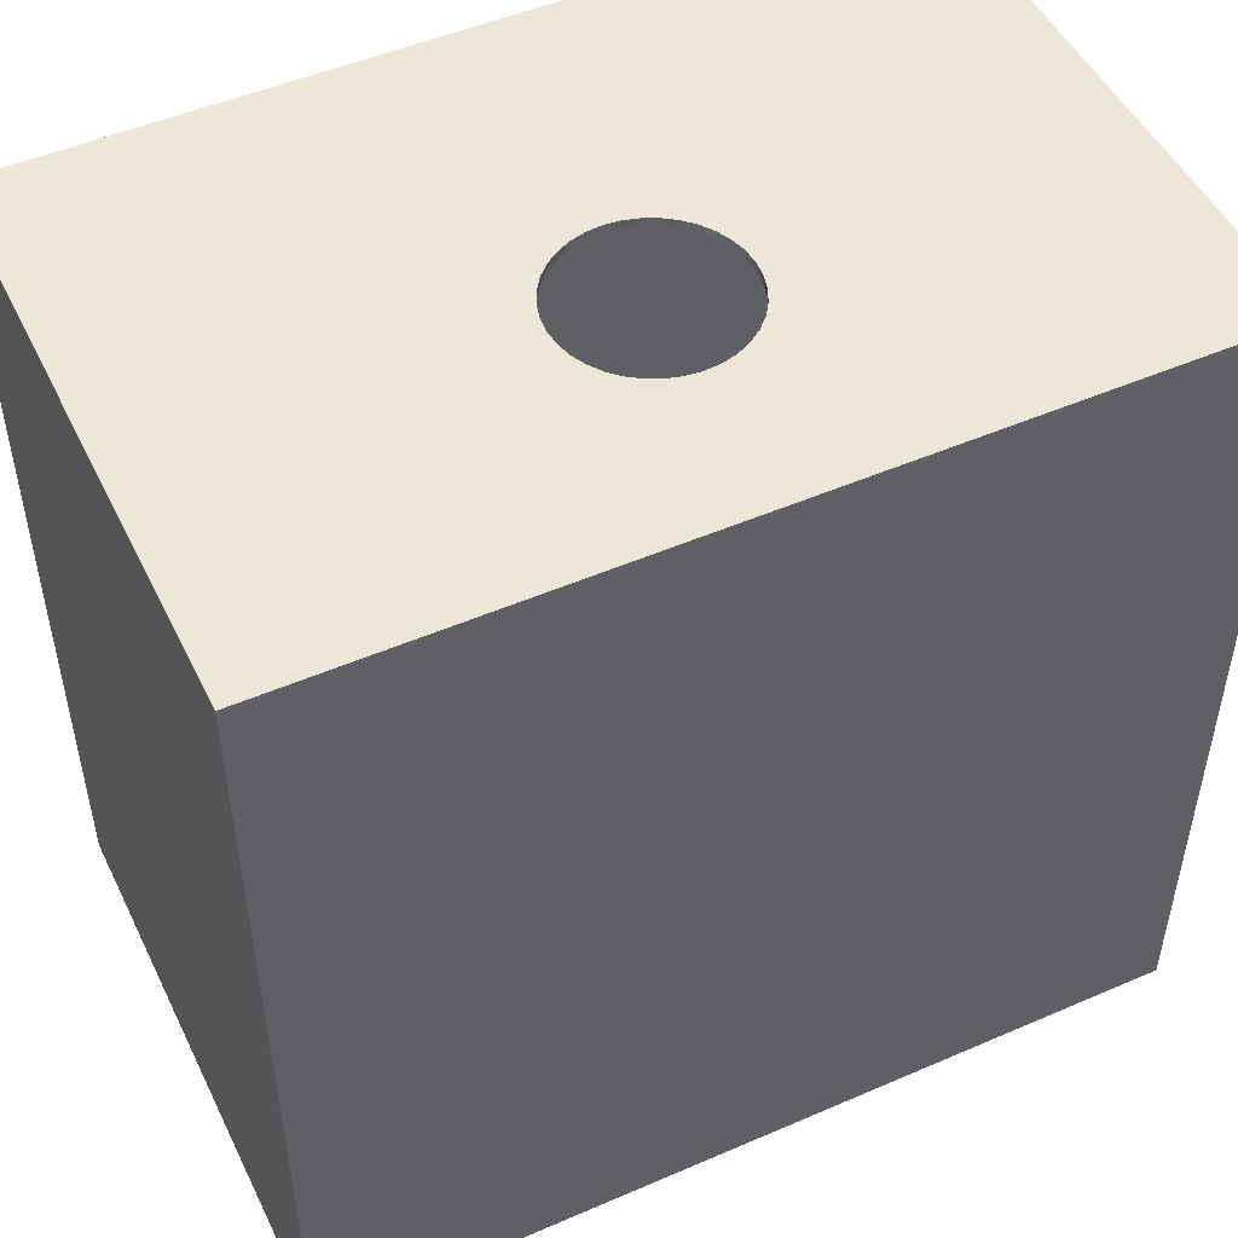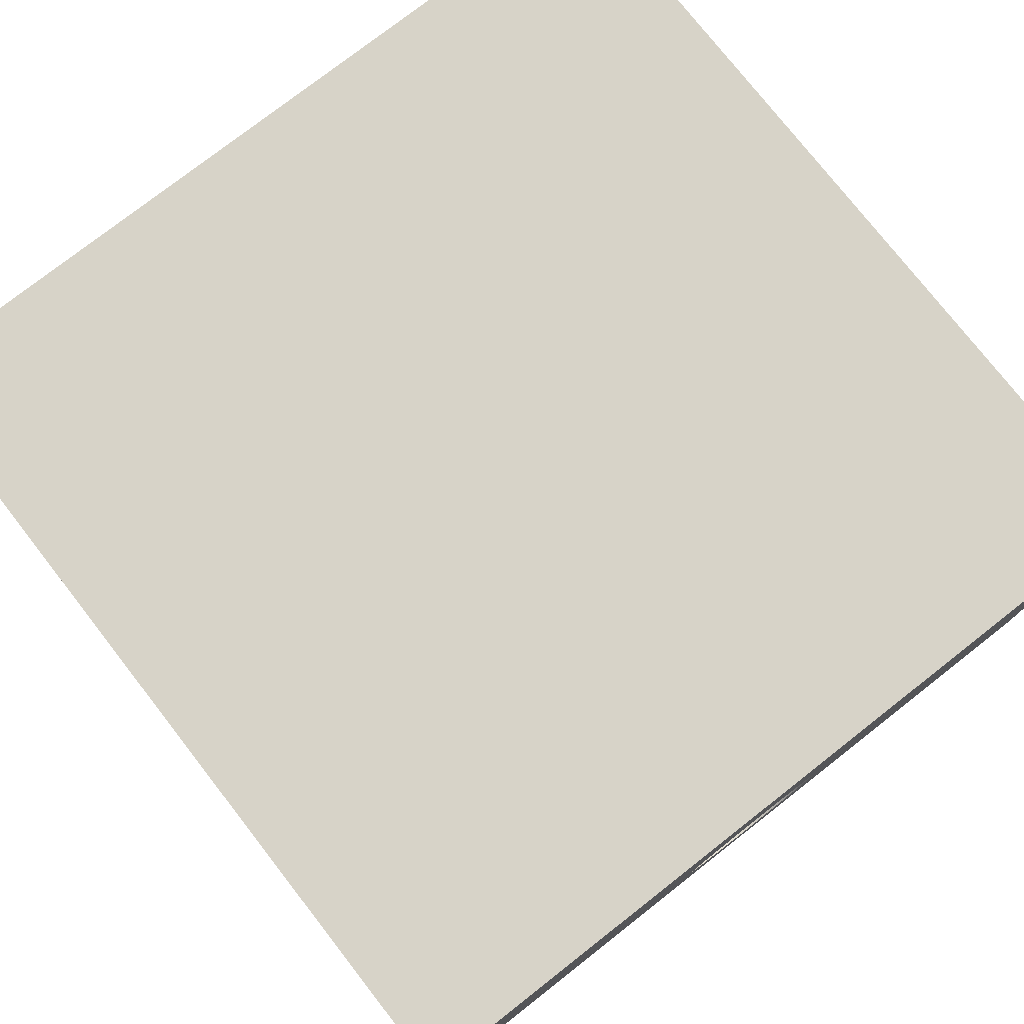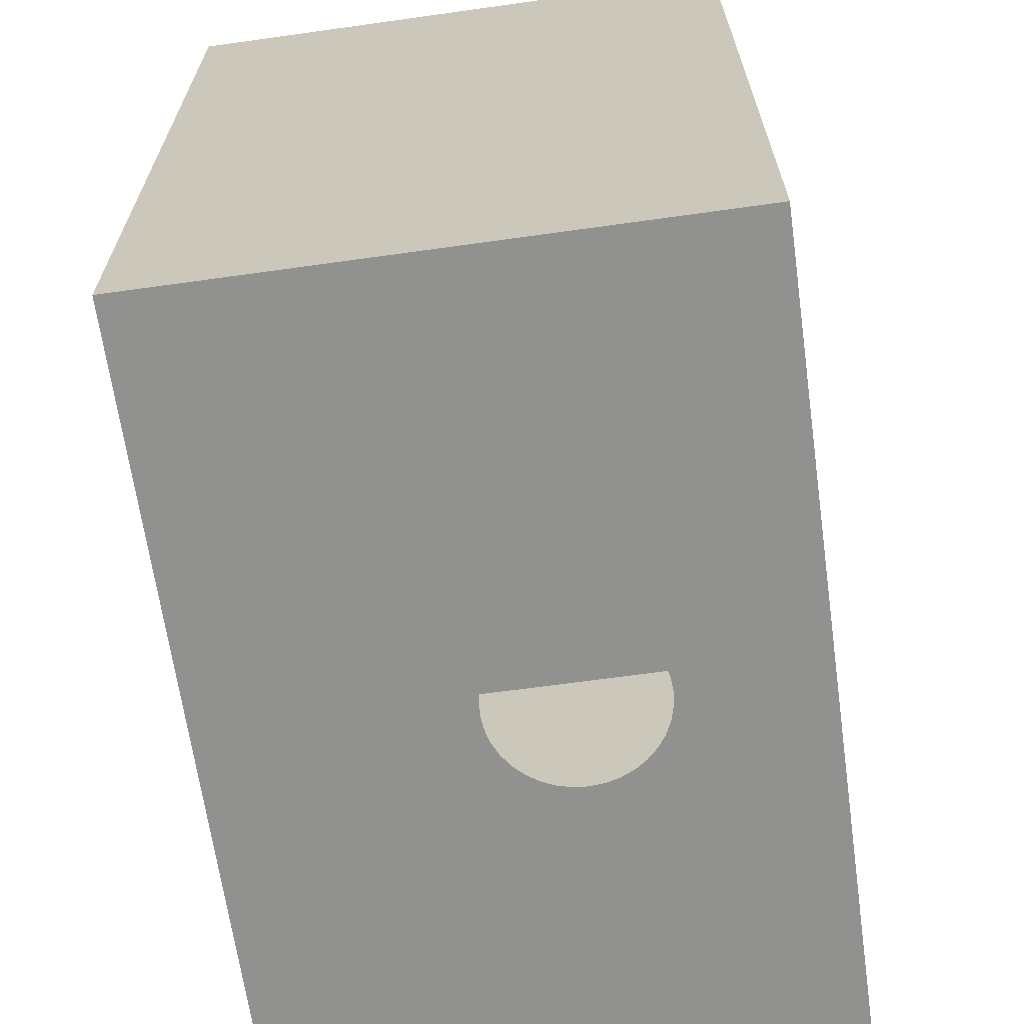
<metadata>
{"format":"obj","ext":"obj","renderer":"f3d","projection":"perspective","resolution":1024,"background":"white","views":[{"elev":49.7,"azim":-25.5,"up":"+Z"},{"elev":77.0,"azim":-38.0,"up":"+Y"},{"elev":-66.0,"azim":-82.0,"up":"+Z"}]}
</metadata>
<code>
o horizontal-room-VR
v -3 2 2.94
v -3 -2 2.94
v -3 2 -3
v -3 -2 2.94
v 3 -2 2.94
v -3 -2 -3
v 3 2 -3
v 3 -2 -3
v 3 2 2.94
v -3 -2 2.94
v 3 -2 3
v -3 -2 3
v 3 -2 2.94
v 3 2 3
v 3 -2 3
v 3 2 2.94
v -3 2 3
v 3 2 3
v -3 2 2.94
v -3 -2 3
v -3 2 3
v 3 2 2.94
v -3 2 2.94
v 3 2 -3
v -3 2 -3
v -3 -2 2.94
v -3 -2 -3
v -3 -2 -3
v 3 -2 2.94
v 3 -2 -3
v 3 2 2.94
v 3 -2 -3
v 3 -2 2.94
v 3 2 -3
v -3 2 2.94
v -3 2 -3
v 3 -2 2.94
v 3 -2 3
v -3 -2 2.94
v 3 2 2.94
v 3 2 3
v 3 -2 2.94
v -3 2 2.94
v -3 2 3
v 3 2 2.94
v -3 -2 2.94
v -3 -2 3
v -3 2 2.94
v 0.6 -0.4 -3
v 0.5909 -0.5042 -3
v 3 -2 -3
v -0.2291 0.1527 -3
v -3 2 -3
v -0.3 0.1196 -3
v 0.5909 -0.5042 -3
v 0.5638 -0.6052 -3
v 3 -2 -3
v -0.3 0.1196 -3
v -3 2 -3
v -0.3857 0.05963 -3
v 0.5638 -0.6052 -3
v 0.5196 -0.7 -3
v 3 -2 -3
v -0.3857 0.05963 -3
v -3 2 -3
v -0.4596 -0.01433 -3
v -0.4596 -0.01433 -3
v -3 2 -3
v -0.5196 -0.1 -3
v 0.5196 -0.7 -3
v 0.4596 -0.7857 -3
v 3 -2 -3
v -0.5196 -0.1 -3
v -3 2 -3
v -0.5638 -0.1948 -3
v 0.4596 -0.7857 -3
v 0.3857 -0.8596 -3
v 3 -2 -3
v -0.5638 -0.1948 -3
v -3 2 -3
v -0.5909 -0.2958 -3
v 0.3857 -0.8596 -3
v 0.3 -0.9196 -3
v 3 -2 -3
v -0.5909 -0.2958 -3
v -3 2 -3
v -0.6 -0.4 -3
v 0.3 -0.9196 -3
v 0.2052 -0.9638 -3
v 3 -2 -3
v -3 -2 -3
v -0.5909 -0.5042 -3
v -0.6 -0.4 -3
v -3 2 -3
v -3 -2 -3
v -0.6 -0.4 -3
v 0.2052 -0.9638 -3
v 0.1042 -0.9909 -3
v 3 -2 -3
v 0.1042 -0.9909 -3
v -1.311e-07 -1 -3
v 3 -2 -3
v -0.5909 -0.5042 -3
v -3 -2 -3
v -0.5638 -0.6052 -3
v -1.311e-07 -1 -3
v -0.1042 -0.9909 -3
v -3 -2 -3
v 3 -2 -3
v -1.311e-07 -1 -3
v -3 -2 -3
v -0.5638 -0.6052 -3
v -3 -2 -3
v -0.5196 -0.7 -3
v -0.5196 -0.7 -3
v -3 -2 -3
v -0.4596 -0.7857 -3
v -0.1042 -0.9909 -3
v -0.2052 -0.9638 -3
v -3 -2 -3
v -0.4596 -0.7857 -3
v -3 -2 -3
v -0.3857 -0.8596 -3
v -0.2052 -0.9638 -3
v -0.3 -0.9196 -3
v -3 -2 -3
v -0.3 -0.9196 -3
v -0.3857 -0.8596 -3
v -3 -2 -3
v -0.6 -0.4 2.94
v -0.5909 -0.5042 2.94
v -3 -2 2.94
v 0.2291 0.1527 2.94
v 3 2 2.94
v 0.3 0.1196 2.94
v -0.5909 -0.5042 2.94
v -0.5638 -0.6052 2.94
v -3 -2 2.94
v 0.3 0.1196 2.94
v 3 2 2.94
v 0.3857 0.05963 2.94
v -0.5638 -0.6052 2.94
v -0.5196 -0.7 2.94
v -3 -2 2.94
v 0.3857 0.05963 2.94
v 3 2 2.94
v 0.4596 -0.01433 2.94
v 0.4596 -0.01433 2.94
v 3 2 2.94
v 0.5196 -0.1 2.94
v -0.5196 -0.7 2.94
v -0.4596 -0.7857 2.94
v -3 -2 2.94
v 0.5196 -0.1 2.94
v 3 2 2.94
v 0.5638 -0.1948 2.94
v -0.4596 -0.7857 2.94
v -0.3857 -0.8596 2.94
v -3 -2 2.94
v 0.5638 -0.1948 2.94
v 3 2 2.94
v 0.5909 -0.2958 2.94
v -0.3857 -0.8596 2.94
v -0.3 -0.9196 2.94
v -3 -2 2.94
v 0.5909 -0.2958 2.94
v 3 2 2.94
v 0.6 -0.4 2.94
v -0.3 -0.9196 2.94
v -0.2052 -0.9638 2.94
v -3 -2 2.94
v 3 -2 2.94
v 0.5909 -0.5042 2.94
v 0.6 -0.4 2.94
v 3 2 2.94
v 3 -2 2.94
v 0.6 -0.4 2.94
v -0.2052 -0.9638 2.94
v -0.1042 -0.9909 2.94
v -3 -2 2.94
v -0.1042 -0.9909 2.94
v 1.285e-07 -1 2.94
v -3 -2 2.94
v 0.5909 -0.5042 2.94
v 3 -2 2.94
v 0.5638 -0.6052 2.94
v 1.285e-07 -1 2.94
v 0.1042 -0.9909 2.94
v 3 -2 2.94
v -3 -2 2.94
v 1.285e-07 -1 2.94
v 3 -2 2.94
v 0.5638 -0.6052 2.94
v 3 -2 2.94
v 0.5196 -0.7 2.94
v 0.5196 -0.7 2.94
v 3 -2 2.94
v 0.4596 -0.7857 2.94
v 0.1042 -0.9909 2.94
v 0.2052 -0.9638 2.94
v 3 -2 2.94
v 0.4596 -0.7857 2.94
v 3 -2 2.94
v 0.3857 -0.8596 2.94
v 0.2052 -0.9638 2.94
v 0.3 -0.9196 2.94
v 3 -2 2.94
v 0.3857 -0.8596 2.94
v 3 -2 2.94
v 0.3 -0.9196 2.94
v -0.6 -0.4 3
v -3 -2 3
v -0.5909 -0.5042 3
v 0.2291 0.1527 3
v 0.3 0.1196 3
v 3 2 3
v -0.5909 -0.5042 3
v -3 -2 3
v -0.5638 -0.6052 3
v 0.3 0.1196 3
v 0.3857 0.05963 3
v 3 2 3
v -0.5638 -0.6052 3
v -3 -2 3
v -0.5196 -0.7 3
v 0.3857 0.05963 3
v 0.4596 -0.01433 3
v 3 2 3
v 0.4596 -0.01433 3
v 0.5196 -0.1 3
v 3 2 3
v -0.5196 -0.7 3
v -3 -2 3
v -0.4596 -0.7857 3
v 0.5196 -0.1 3
v 0.5638 -0.1948 3
v 3 2 3
v -0.4596 -0.7857 3
v -3 -2 3
v -0.3857 -0.8596 3
v 0.5638 -0.1948 3
v 0.5909 -0.2958 3
v 3 2 3
v -0.3857 -0.8596 3
v -3 -2 3
v -0.3 -0.9196 3
v 0.5909 -0.2958 3
v 0.6 -0.4 3
v 3 2 3
v -0.3 -0.9196 3
v -3 -2 3
v -0.2052 -0.9638 3
v 0.6 -0.4 3
v 0.5909 -0.5042 3
v 3 -2 3
v 3 2 3
v 0.6 -0.4 3
v 3 -2 3
v -0.2052 -0.9638 3
v -3 -2 3
v -0.1042 -0.9909 3
v -0.1042 -0.9909 3
v -3 -2 3
v 1.311e-07 -1 3
v 0.5909 -0.5042 3
v 0.5638 -0.6052 3
v 3 -2 3
v 0.5638 -0.6052 3
v 0.5196 -0.7 3
v 3 -2 3
v -3 -2 3
v 3 -2 3
v 0.1042 -0.9909 3
v 1.311e-07 -1 3
v -3 -2 3
v 0.1042 -0.9909 3
v 0.5196 -0.7 3
v 0.4596 -0.7857 3
v 3 -2 3
v 0.1042 -0.9909 3
v 3 -2 3
v 0.2052 -0.9638 3
v 0.4596 -0.7857 3
v 0.3857 -0.8596 3
v 3 -2 3
v 0.2052 -0.9638 3
v 3 -2 3
v 0.3 -0.9196 3
v 0.3857 -0.8596 3
v 0.3 -0.9196 3
v 3 -2 3
v -0.2291 0.1527 -3
v -0.2052 0.1638 -3
v -3 2 -3
v 3 2 -3
v 0.5909 -0.2958 -3
v 0.6 -0.4 -3
v 3 -2 -3
v 3 2 -3
v 0.6 -0.4 -3
v -0.2052 0.1638 -3
v -0.1042 0.1909 -3
v -3 2 -3
v 0.5909 -0.2958 -3
v 3 2 -3
v 0.5638 -0.1948 -3
v -1.311e-07 0.2 -3
v 3 2 -3
v -3 2 -3
v -0.1042 0.1909 -3
v -1.311e-07 0.2 -3
v -3 2 -3
v 0.5638 -0.1948 -3
v 3 2 -3
v 0.5196 -0.1 -3
v 0.5196 -0.1 -3
v 3 2 -3
v 0.4596 -0.01433 -3
v -1.311e-07 0.2 -3
v 0.1042 0.1909 -3
v 3 2 -3
v 0.4596 -0.01433 -3
v 3 2 -3
v 0.3857 0.05963 -3
v 0.1042 0.1909 -3
v 0.2052 0.1638 -3
v 3 2 -3
v 0.3857 0.05963 -3
v 3 2 -3
v 0.3 0.1196 -3
v 0.3 0.1196 -3
v 3 2 -3
v 0.2052 0.1638 -3
v 0.2291 0.1527 2.94
v 0.2052 0.1638 2.94
v 3 2 2.94
v -3 2 2.94
v -0.5909 -0.2958 2.94
v -0.6 -0.4 2.94
v -3 -2 2.94
v -3 2 2.94
v -0.6 -0.4 2.94
v 0.2052 0.1638 2.94
v 0.1042 0.1909 2.94
v 3 2 2.94
v -0.5909 -0.2958 2.94
v -3 2 2.94
v -0.5638 -0.1948 2.94
v 1.285e-07 0.2 2.94
v -3 2 2.94
v 3 2 2.94
v 0.1042 0.1909 2.94
v 1.285e-07 0.2 2.94
v 3 2 2.94
v -0.5638 -0.1948 2.94
v -3 2 2.94
v -0.5196 -0.1 2.94
v -0.5196 -0.1 2.94
v -3 2 2.94
v -0.4596 -0.01433 2.94
v 1.285e-07 0.2 2.94
v -0.1042 0.1909 2.94
v -3 2 2.94
v -0.4596 -0.01433 2.94
v -3 2 2.94
v -0.3857 0.05963 2.94
v -0.1042 0.1909 2.94
v -0.2052 0.1638 2.94
v -3 2 2.94
v -0.3857 0.05963 2.94
v -3 2 2.94
v -0.3 0.1196 2.94
v -0.2052 0.1638 2.94
v -0.3 0.1196 2.94
v -3 2 2.94
v 0.2291 0.1527 3
v 3 2 3
v 0.2052 0.1638 3
v -0.6 -0.4 3
v -0.5909 -0.2958 3
v -3 2 3
v -3 -2 3
v -0.6 -0.4 3
v -3 2 3
v 0.2052 0.1638 3
v 3 2 3
v 0.1042 0.1909 3
v -0.5909 -0.2958 3
v -0.5638 -0.1948 3
v -3 2 3
v 3 2 3
v -3 2 3
v 1.311e-07 0.2 3
v 0.1042 0.1909 3
v 3 2 3
v 1.311e-07 0.2 3
v -0.5638 -0.1948 3
v -0.5196 -0.1 3
v -3 2 3
v -0.5196 -0.1 3
v -0.4596 -0.01433 3
v -3 2 3
v 1.311e-07 0.2 3
v -3 2 3
v -0.1042 0.1909 3
v -0.4596 -0.01433 3
v -0.3857 0.05963 3
v -3 2 3
v -0.1042 0.1909 3
v -3 2 3
v -0.2052 0.1638 3
v -0.3857 0.05963 3
v -0.3 0.1196 3
v -3 2 3
v -0.2052 0.1638 3
v -3 2 3
v -0.3 0.1196 3
v 0.1042 -0.9909 3
v 0.1042 -0.9909 2.94
v 1.285e-07 -1 2.94
v 1.311e-07 -1 3
v 0.1042 -0.9909 3
v 1.285e-07 -1 2.94
v -0.1042 0.1909 3
v -0.1042 0.1909 2.94
v 1.285e-07 0.2 2.94
v 1.311e-07 0.2 3
v -0.1042 0.1909 3
v 1.285e-07 0.2 2.94
v 0.2052 -0.9638 3
v 0.2052 -0.9638 2.94
v 0.1042 -0.9909 2.94
v 0.1042 -0.9909 3
v 0.2052 -0.9638 3
v 0.1042 -0.9909 2.94
v -0.2052 0.1638 3
v -0.2052 0.1638 2.94
v -0.1042 0.1909 2.94
v -0.1042 0.1909 3
v -0.2052 0.1638 3
v -0.1042 0.1909 2.94
v 0.3 -0.9196 3
v 0.3 -0.9196 2.94
v 0.2052 -0.9638 2.94
v 0.2052 -0.9638 3
v 0.3 -0.9196 3
v 0.2052 -0.9638 2.94
v -0.3 0.1196 3
v -0.3 0.1196 2.94
v -0.2052 0.1638 2.94
v -0.2052 0.1638 3
v -0.3 0.1196 3
v -0.2052 0.1638 2.94
v 0.3857 -0.8596 3
v 0.3857 -0.8596 2.94
v 0.3 -0.9196 2.94
v 0.3 -0.9196 3
v 0.3857 -0.8596 3
v 0.3 -0.9196 2.94
v -0.3857 0.05963 3
v -0.3857 0.05963 2.94
v -0.3 0.1196 2.94
v -0.3 0.1196 3
v -0.3857 0.05963 3
v -0.3 0.1196 2.94
v 0.4596 -0.7857 3
v 0.4596 -0.7857 2.94
v 0.3857 -0.8596 2.94
v 0.3857 -0.8596 3
v 0.4596 -0.7857 3
v 0.3857 -0.8596 2.94
v -0.4596 -0.01433 3
v -0.4596 -0.01433 2.94
v -0.3857 0.05963 2.94
v -0.3857 0.05963 3
v -0.4596 -0.01433 3
v -0.3857 0.05963 2.94
v -0.5196 -0.1 3
v -0.5196 -0.1 2.94
v -0.4596 -0.01433 2.94
v -0.4596 -0.01433 3
v -0.5196 -0.1 3
v -0.4596 -0.01433 2.94
v 0.4596 -0.7857 2.94
v 0.4596 -0.7857 3
v 0.5196 -0.7 3
v 0.5196 -0.7 2.94
v 0.4596 -0.7857 2.94
v 0.5196 -0.7 3
v -0.5638 -0.1948 3
v -0.5638 -0.1948 2.94
v -0.5196 -0.1 2.94
v -0.5196 -0.1 3
v -0.5638 -0.1948 3
v -0.5196 -0.1 2.94
v 0.5196 -0.7 2.94
v 0.5196 -0.7 3
v 0.5638 -0.6052 3
v 0.5638 -0.6052 2.94
v 0.5196 -0.7 2.94
v 0.5638 -0.6052 3
v -0.5909 -0.2958 3
v -0.5909 -0.2958 2.94
v -0.5638 -0.1948 2.94
v -0.5638 -0.1948 3
v -0.5909 -0.2958 3
v -0.5638 -0.1948 2.94
v 0.5638 -0.6052 2.94
v 0.5638 -0.6052 3
v 0.5909 -0.5042 3
v 0.5909 -0.5042 2.94
v 0.5638 -0.6052 2.94
v 0.5909 -0.5042 3
v -0.6 -0.4 3
v -0.6 -0.4 2.94
v -0.5909 -0.2958 2.94
v -0.5909 -0.2958 3
v -0.6 -0.4 3
v -0.5909 -0.2958 2.94
v 0.5909 -0.5042 2.94
v 0.5909 -0.5042 3
v 0.6 -0.4 3
v 0.6 -0.4 2.94
v 0.5909 -0.5042 2.94
v 0.6 -0.4 3
v -0.5909 -0.5042 3
v -0.5909 -0.5042 2.94
v -0.6 -0.4 2.94
v -0.6 -0.4 3
v -0.5909 -0.5042 3
v -0.6 -0.4 2.94
v 0.6 -0.4 2.94
v 0.6 -0.4 3
v 0.5909 -0.2958 3
v 0.5909 -0.2958 2.94
v 0.6 -0.4 2.94
v 0.5909 -0.2958 3
v -0.5638 -0.6052 3
v -0.5638 -0.6052 2.94
v -0.5909 -0.5042 2.94
v -0.5909 -0.5042 3
v -0.5638 -0.6052 3
v -0.5909 -0.5042 2.94
v 0.5909 -0.2958 2.94
v 0.5909 -0.2958 3
v 0.5638 -0.1948 3
v 0.5638 -0.1948 2.94
v 0.5909 -0.2958 2.94
v 0.5638 -0.1948 3
v -0.5196 -0.7 3
v -0.5196 -0.7 2.94
v -0.5638 -0.6052 2.94
v -0.5638 -0.6052 3
v -0.5196 -0.7 3
v -0.5638 -0.6052 2.94
v 0.5638 -0.1948 2.94
v 0.5638 -0.1948 3
v 0.5196 -0.1 3
v 0.5196 -0.1 2.94
v 0.5638 -0.1948 2.94
v 0.5196 -0.1 3
v -0.4596 -0.7857 3
v -0.4596 -0.7857 2.94
v -0.5196 -0.7 2.94
v -0.5196 -0.7 3
v -0.4596 -0.7857 3
v -0.5196 -0.7 2.94
v 0.5196 -0.1 2.94
v 0.5196 -0.1 3
v 0.4596 -0.01433 3
v 0.4596 -0.01433 2.94
v 0.5196 -0.1 2.94
v 0.4596 -0.01433 3
v 0.3857 0.05963 3
v 0.3857 0.05963 2.94
v 0.4596 -0.01433 2.94
v 0.4596 -0.01433 3
v 0.3857 0.05963 3
v 0.4596 -0.01433 2.94
v -0.3857 -0.8596 3
v -0.3857 -0.8596 2.94
v -0.4596 -0.7857 2.94
v -0.4596 -0.7857 3
v -0.3857 -0.8596 3
v -0.4596 -0.7857 2.94
v 0.3 0.1196 3
v 0.3 0.1196 2.94
v 0.3857 0.05963 2.94
v 0.3857 0.05963 3
v 0.3 0.1196 3
v 0.3857 0.05963 2.94
v -0.3 -0.9196 3
v -0.3 -0.9196 2.94
v -0.3857 -0.8596 2.94
v -0.3857 -0.8596 3
v -0.3 -0.9196 3
v -0.3857 -0.8596 2.94
v 0.2291 0.1527 3
v 0.3 0.1196 2.94
v 0.3 0.1196 3
v 0.2291 0.1527 2.94
v 0.2052 0.1638 3
v 0.2052 0.1638 2.94
v 0.2052 0.1638 3
v 0.2291 0.1527 2.94
v 0.3 0.1196 2.94
v 0.2291 0.1527 3
v 0.2052 0.1638 3
v 0.3 0.1196 2.94
v -0.2052 -0.9638 3
v -0.2052 -0.9638 2.94
v -0.3 -0.9196 2.94
v -0.3 -0.9196 3
v -0.2052 -0.9638 3
v -0.3 -0.9196 2.94
v -0.1042 -0.9909 3
v -0.1042 -0.9909 2.94
v -0.2052 -0.9638 2.94
v -0.2052 -0.9638 3
v -0.1042 -0.9909 3
v -0.2052 -0.9638 2.94
v 0.1042 0.1909 3
v 0.1042 0.1909 2.94
v 0.2052 0.1638 2.94
v 0.2052 0.1638 3
v 0.1042 0.1909 3
v 0.2052 0.1638 2.94
v 1.311e-07 -1 3
v 1.285e-07 -1 2.94
v -0.1042 -0.9909 2.94
v -0.1042 -0.9909 3
v 1.311e-07 -1 3
v -0.1042 -0.9909 2.94
v 1.311e-07 0.2 3
v 1.285e-07 0.2 2.94
v 0.1042 0.1909 2.94
v 0.1042 0.1909 3
v 1.311e-07 0.2 3
v 0.1042 0.1909 2.94
f 1 2 3
f 4 5 6
f 7 8 9
f 10 11 12
f 13 14 15
f 16 17 18
f 19 20 21
f 22 23 24
f 25 26 27
f 28 29 30
f 31 32 33
f 34 35 36
f 37 38 39
f 40 41 42
f 43 44 45
f 46 47 48
f 49 50 51
f 52 53 54
f 55 56 57
f 58 59 60
f 61 62 63
f 64 65 66
f 67 68 69
f 70 71 72
f 73 74 75
f 76 77 78
f 79 80 81
f 82 83 84
f 85 86 87
f 88 89 90
f 91 92 93
f 94 95 96
f 97 98 99
f 100 101 102
f 103 104 105
f 106 107 108
f 109 110 111
f 112 113 114
f 115 116 117
f 118 119 120
f 121 122 123
f 124 125 126
f 127 128 129
f 130 131 132
f 133 134 135
f 136 137 138
f 139 140 141
f 142 143 144
f 145 146 147
f 148 149 150
f 151 152 153
f 154 155 156
f 157 158 159
f 160 161 162
f 163 164 165
f 166 167 168
f 169 170 171
f 172 173 174
f 175 176 177
f 178 179 180
f 181 182 183
f 184 185 186
f 187 188 189
f 190 191 192
f 193 194 195
f 196 197 198
f 199 200 201
f 202 203 204
f 205 206 207
f 208 209 210
f 211 212 213
f 214 215 216
f 217 218 219
f 220 221 222
f 223 224 225
f 226 227 228
f 229 230 231
f 232 233 234
f 235 236 237
f 238 239 240
f 241 242 243
f 244 245 246
f 247 248 249
f 250 251 252
f 253 254 255
f 256 257 258
f 259 260 261
f 262 263 264
f 265 266 267
f 268 269 270
f 271 272 273
f 274 275 276
f 277 278 279
f 280 281 282
f 283 284 285
f 286 287 288
f 289 290 291
f 292 293 294
f 295 296 297
f 298 299 300
f 301 302 303
f 304 305 306
f 307 308 309
f 310 311 312
f 313 314 315
f 316 317 318
f 319 320 321
f 322 323 324
f 325 326 327
f 328 329 330
f 331 332 333
f 334 335 336
f 337 338 339
f 340 341 342
f 343 344 345
f 346 347 348
f 349 350 351
f 352 353 354
f 355 356 357
f 358 359 360
f 361 362 363
f 364 365 366
f 367 368 369
f 370 371 372
f 373 374 375
f 376 377 378
f 379 380 381
f 382 383 384
f 385 386 387
f 388 389 390
f 391 392 393
f 394 395 396
f 397 398 399
f 400 401 402
f 403 404 405
f 406 407 408
f 409 410 411
f 412 413 414
f 415 416 417
f 418 419 420
f 421 422 423
f 424 425 426
f 427 428 429
f 430 431 432
f 433 434 435
f 436 437 438
f 439 440 441
f 442 443 444
f 445 446 447
f 448 449 450
f 451 452 453
f 454 455 456
f 457 458 459
f 460 461 462
f 463 464 465
f 466 467 468
f 469 470 471
f 472 473 474
f 475 476 477
f 478 479 480
f 481 482 483
f 484 485 486
f 487 488 489
f 490 491 492
f 493 494 495
f 496 497 498
f 499 500 501
f 502 503 504
f 505 506 507
f 508 509 510
f 511 512 513
f 514 515 516
f 517 518 519
f 520 521 522
f 523 524 525
f 526 527 528
f 529 530 531
f 532 533 534
f 535 536 537
f 538 539 540
f 541 542 543
f 544 545 546
f 547 548 549
f 550 551 552
f 553 554 555
f 556 557 558
f 559 560 561
f 562 563 564
f 565 566 567
f 568 569 570
f 571 572 573
f 574 575 576
f 577 578 579
f 580 581 582
f 583 584 585
f 586 587 588
f 589 590 591
f 592 593 594
f 595 596 597
f 598 599 600
f 601 602 603
f 604 605 606
f 607 608 609
f 610 611 612
f 613 614 615
f 616 617 618
f 619 620 621
f 622 623 624
f 625 626 627
f 628 629 630
f 631 632 633
f 634 635 636
f 637 638 639

</code>
